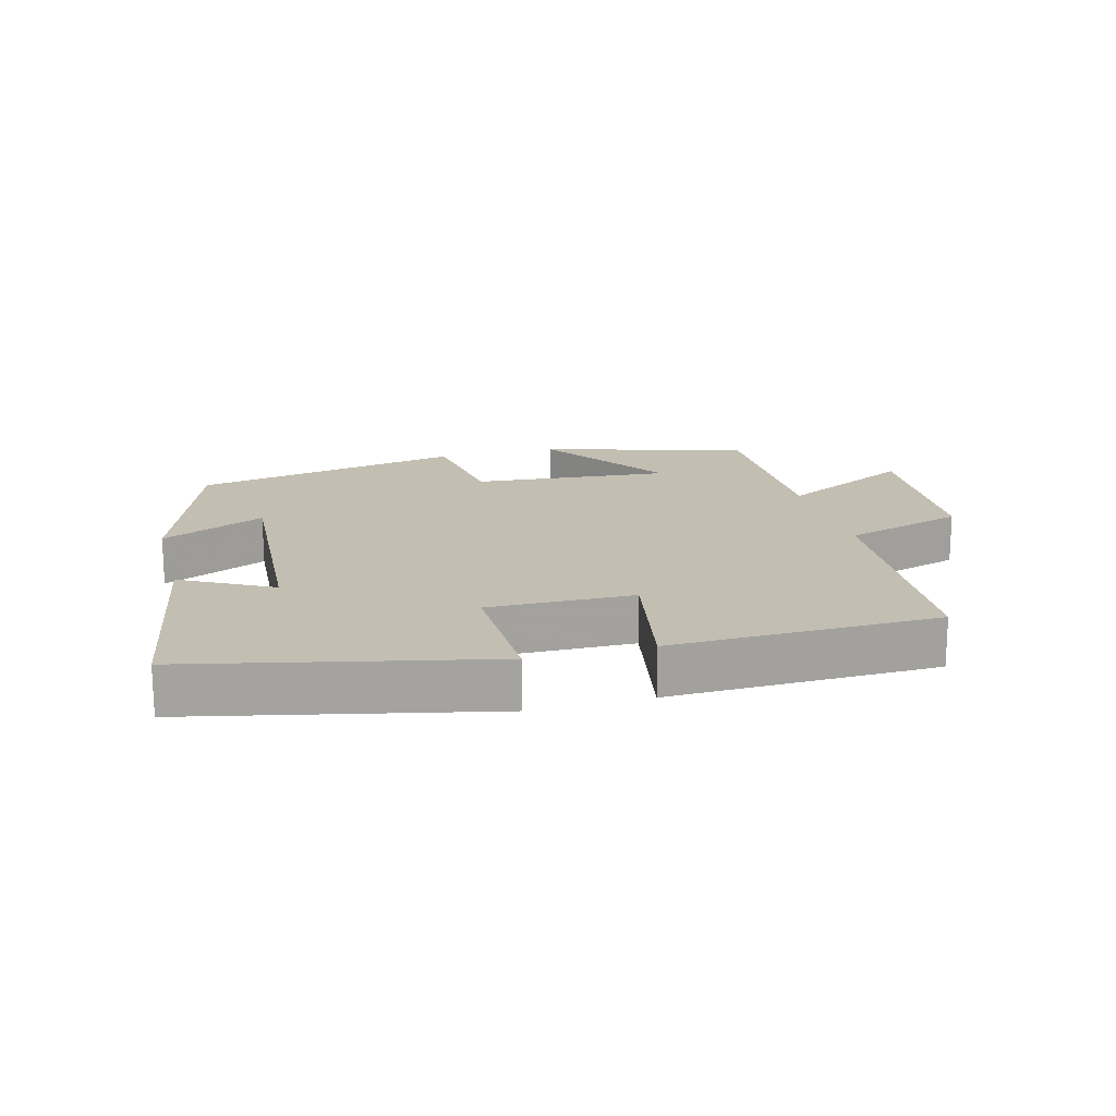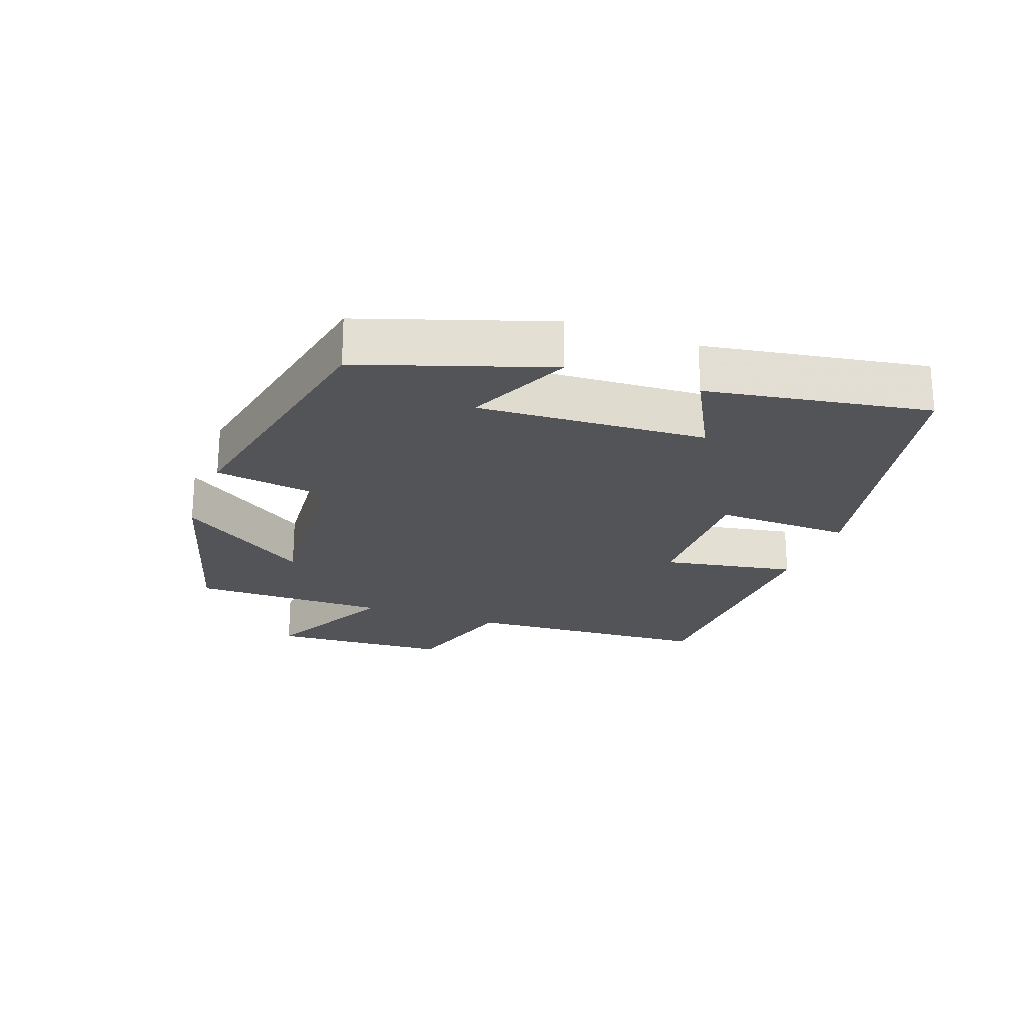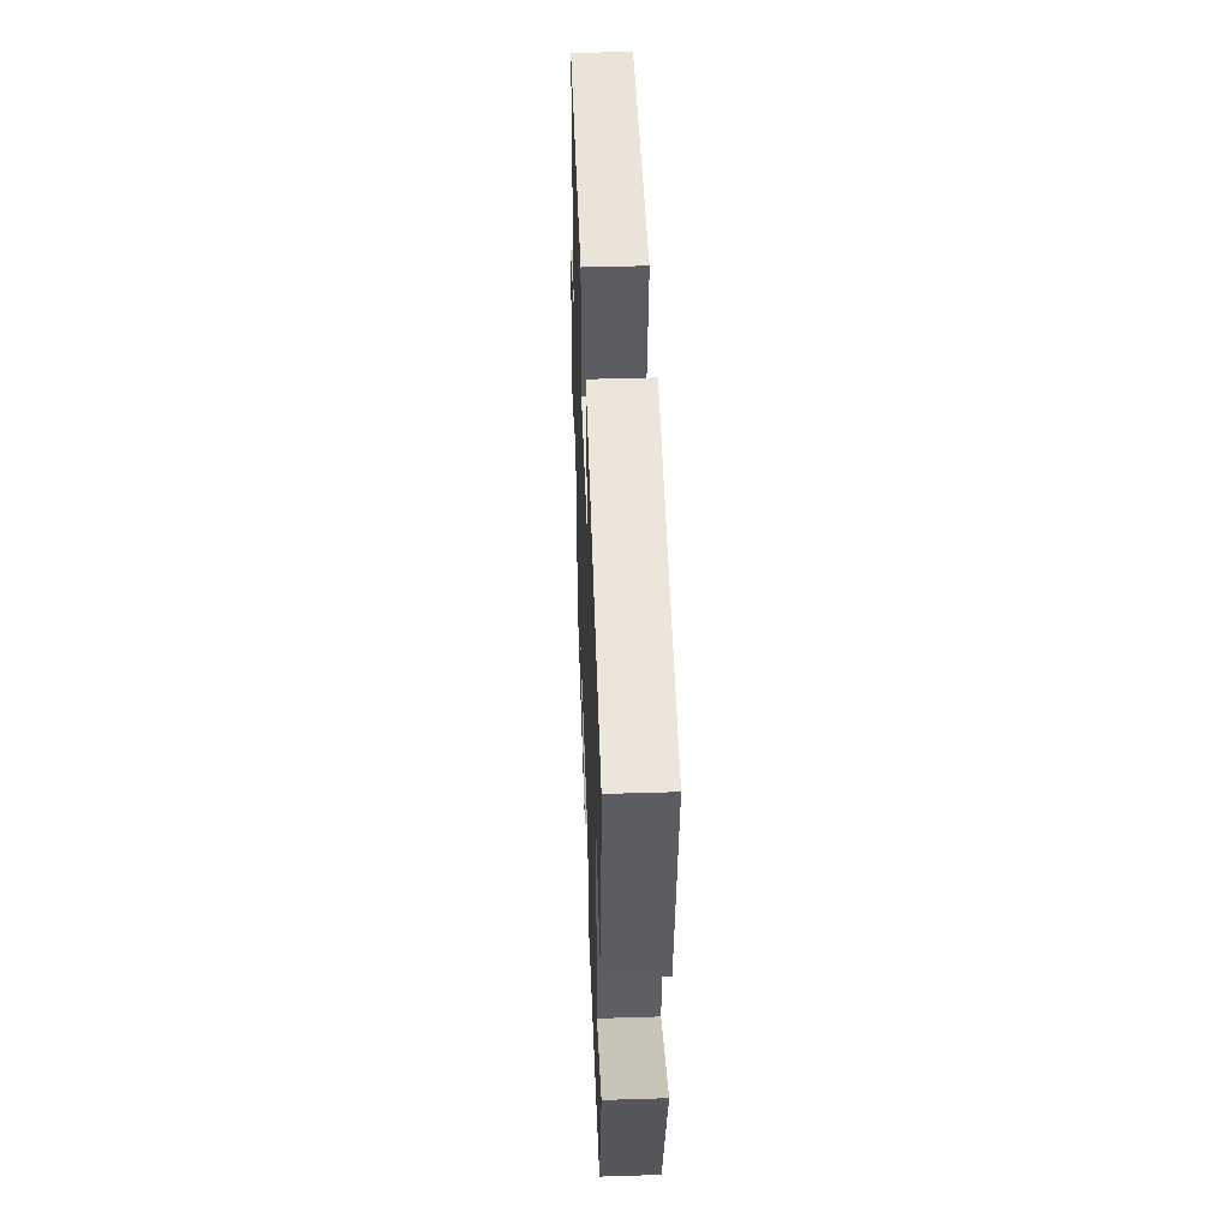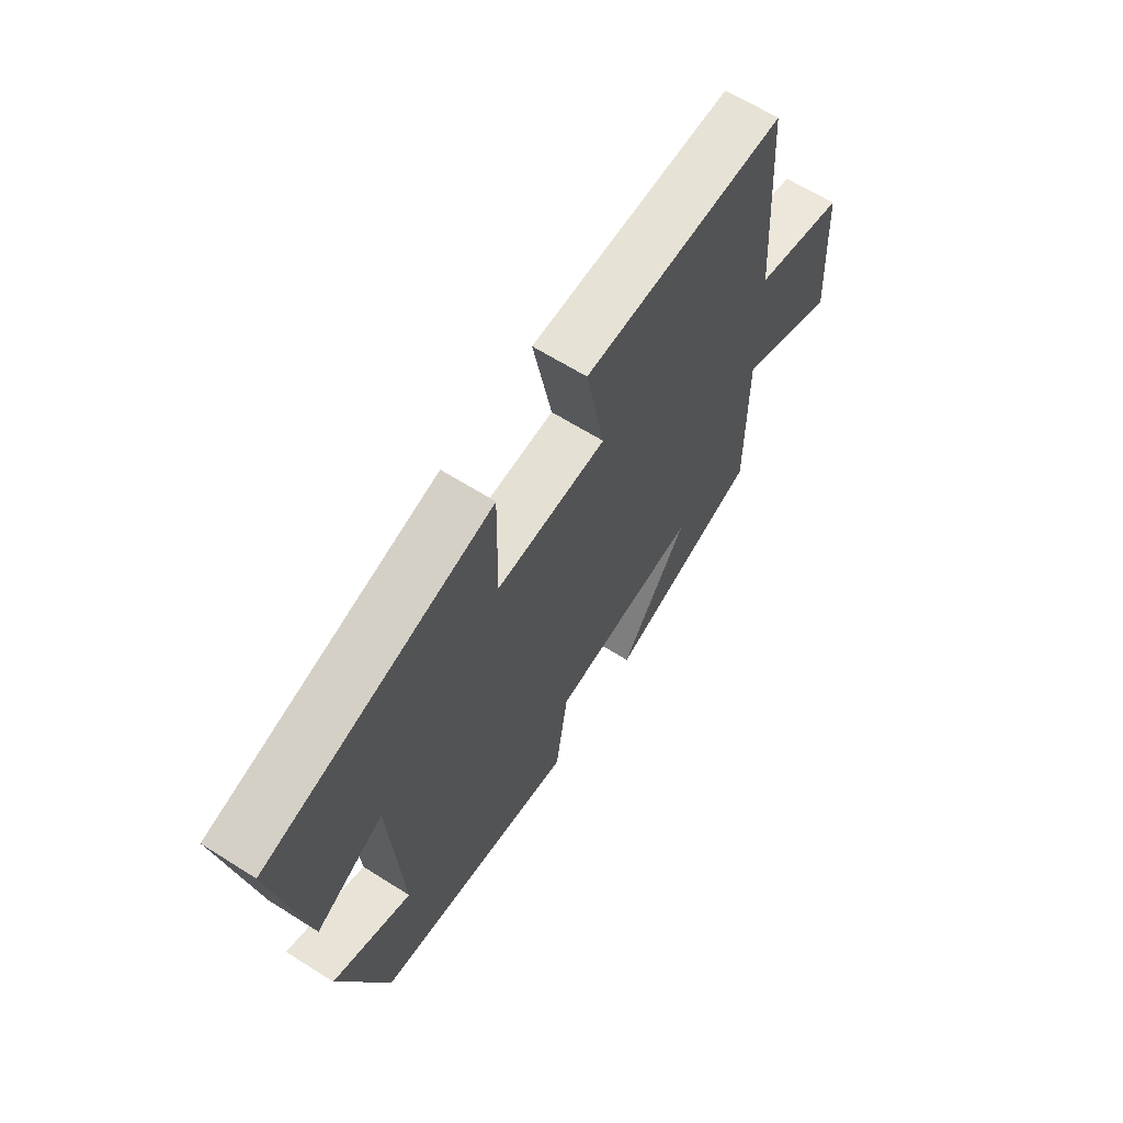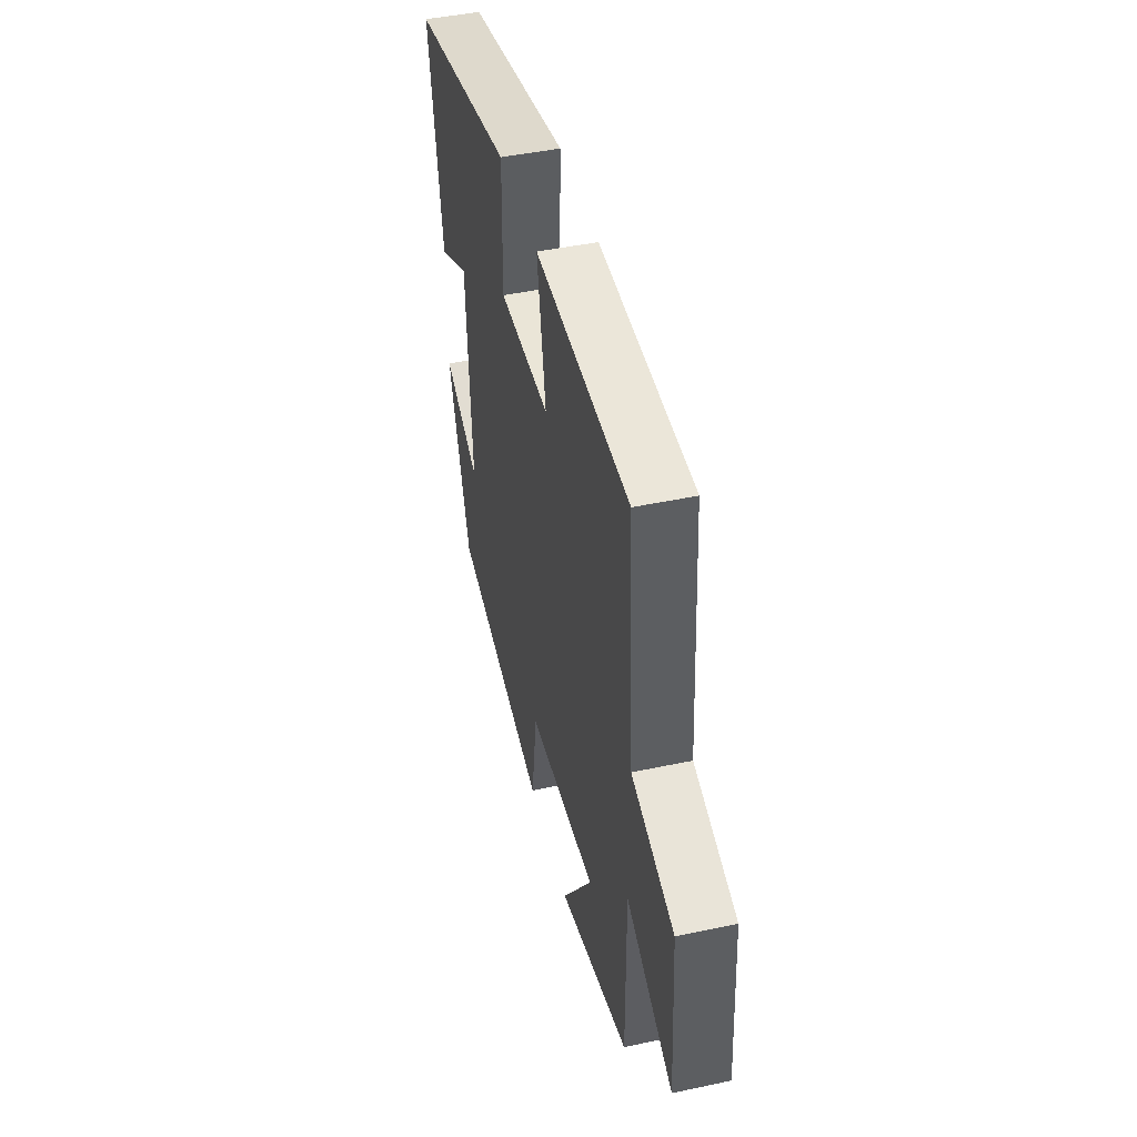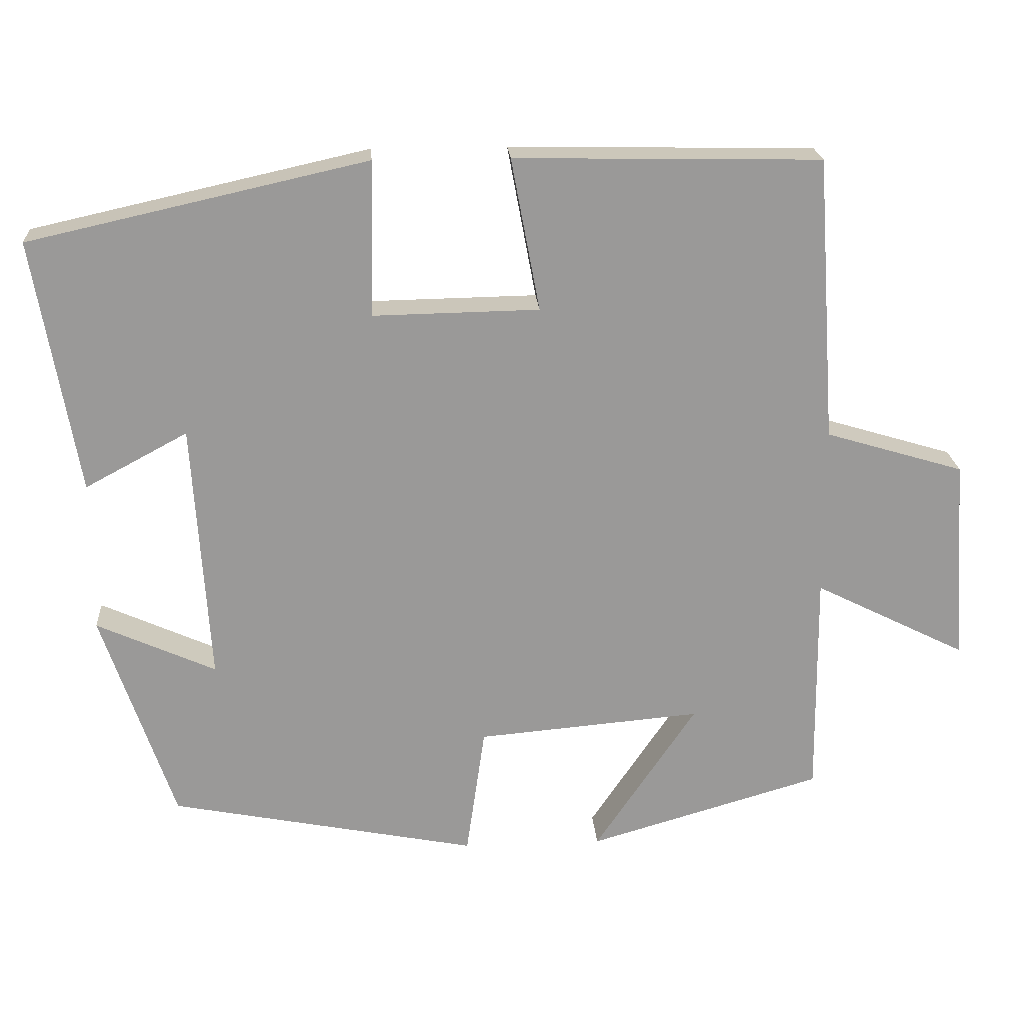
<metadata>
{"format":"obj","ext":"obj","renderer":"f3d","projection":"perspective","resolution":1024,"background":"white","views":[{"elev":17.5,"azim":-15.1,"up":"+Y"},{"elev":-22.8,"azim":-110.4,"up":"+Y"},{"elev":44.5,"azim":-92.1,"up":"+Z"},{"elev":64.2,"azim":-57.5,"up":"+Z"},{"elev":45.5,"azim":76.2,"up":"+Z"},{"elev":21.2,"azim":-3.9,"up":"+Z"}]}
</metadata>
<code>
v 0.503 0.07 -0.41
v 0.193 0.07 -0.5
v 0.328 0.07 -0.3
v 0.03 0.07 -0.326
v 0.005 0.07 -0.5
v -0.404 0.07 -0.42
v -0.5 0.07 -0.138
v -0.342 0.07 -0.209
v -0.364 0.07 0.137
v -0.5 0.07 0.064
v -0.558 0.07 0.4
v -0.11 0.07 0.5
v -0.114 0.07 0.294
v 0.106 0.07 0.298
v 0.068 0.07 0.5
v 0.474 0.07 0.492
v 0.5 0.07 0.115
v 0.684 0.07 0.06
v 0.702 0.07 -0.212
v 0.5 0.07 -0.111
v 0.503 0 -0.41
v 0.193 0 -0.5
v 0.328 0 -0.3
v 0.03 0 -0.326
v 0.005 0 -0.5
v -0.404 0 -0.42
v -0.5 0 -0.138
v -0.342 0 -0.209
v -0.364 0 0.137
v -0.5 0 0.064
v -0.558 0 0.4
v -0.11 0 0.5
v -0.114 0 0.294
v 0.106 0 0.298
v 0.068 0 0.5
v 0.474 0 0.492
v 0.5 0 0.115
v 0.684 0 0.06
v 0.702 0 -0.212
v 0.5 0 -0.111
f 17 18 19 20
f 15 16 17 20
f 14 15 20 1
f 13 14 1
f 10 11 12 13
f 9 10 13
f 8 9 13
f 5 6 7 8
f 4 5 8 13
f 3 4 13
f 1 2 3
f 1 3 13
f 40 39 38 37
f 40 37 36 35
f 21 40 35 34
f 21 34 33
f 33 32 31 30
f 33 30 29
f 33 29 28
f 28 27 26 25
f 33 28 25 24
f 33 24 23
f 23 22 21
f 33 23 21
f 1 21 22 2
f 2 22 23 3
f 3 23 24 4
f 4 24 25 5
f 5 25 26 6
f 6 26 27 7
f 7 27 28 8
f 8 28 29 9
f 9 29 30 10
f 10 30 31 11
f 11 31 32 12
f 12 32 33 13
f 13 33 34 14
f 14 34 35 15
f 15 35 36 16
f 16 36 37 17
f 17 37 38 18
f 18 38 39 19
f 19 39 40 20
f 20 40 21 1

</code>
